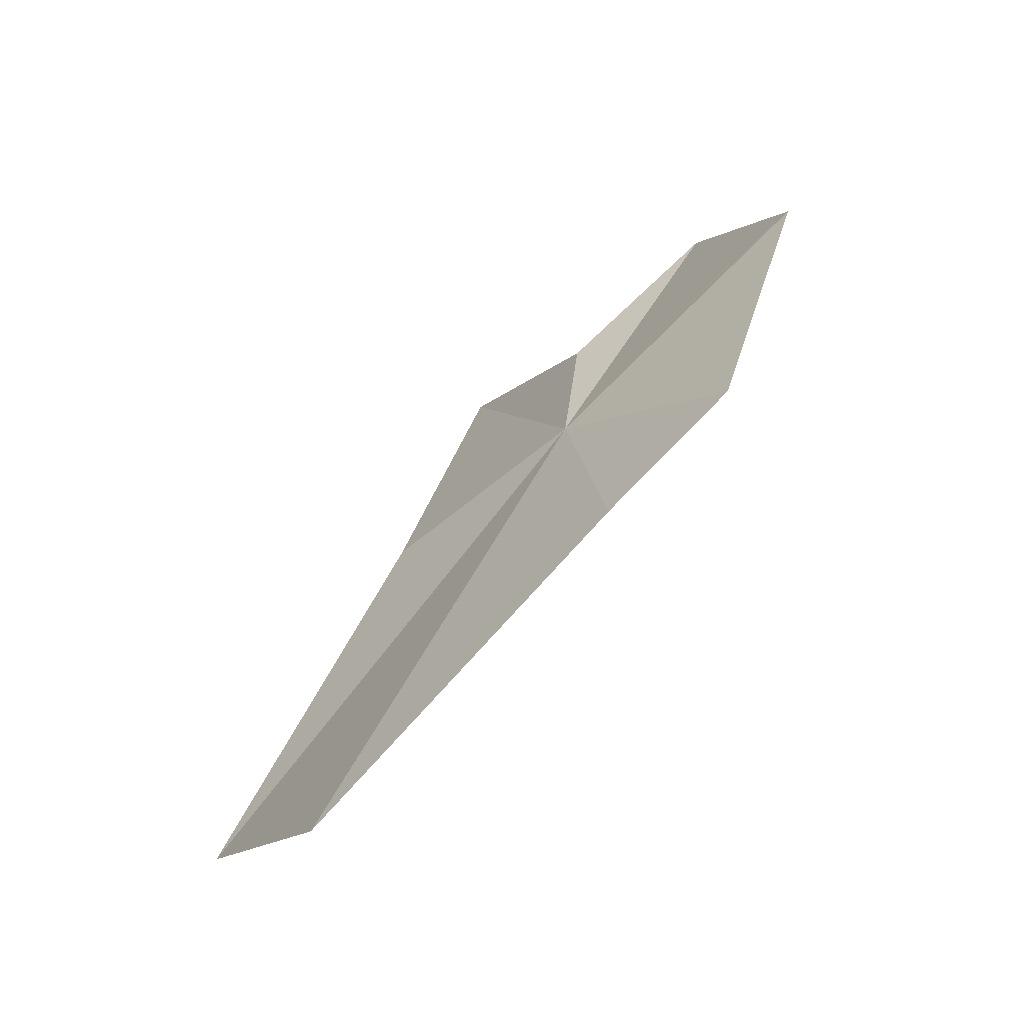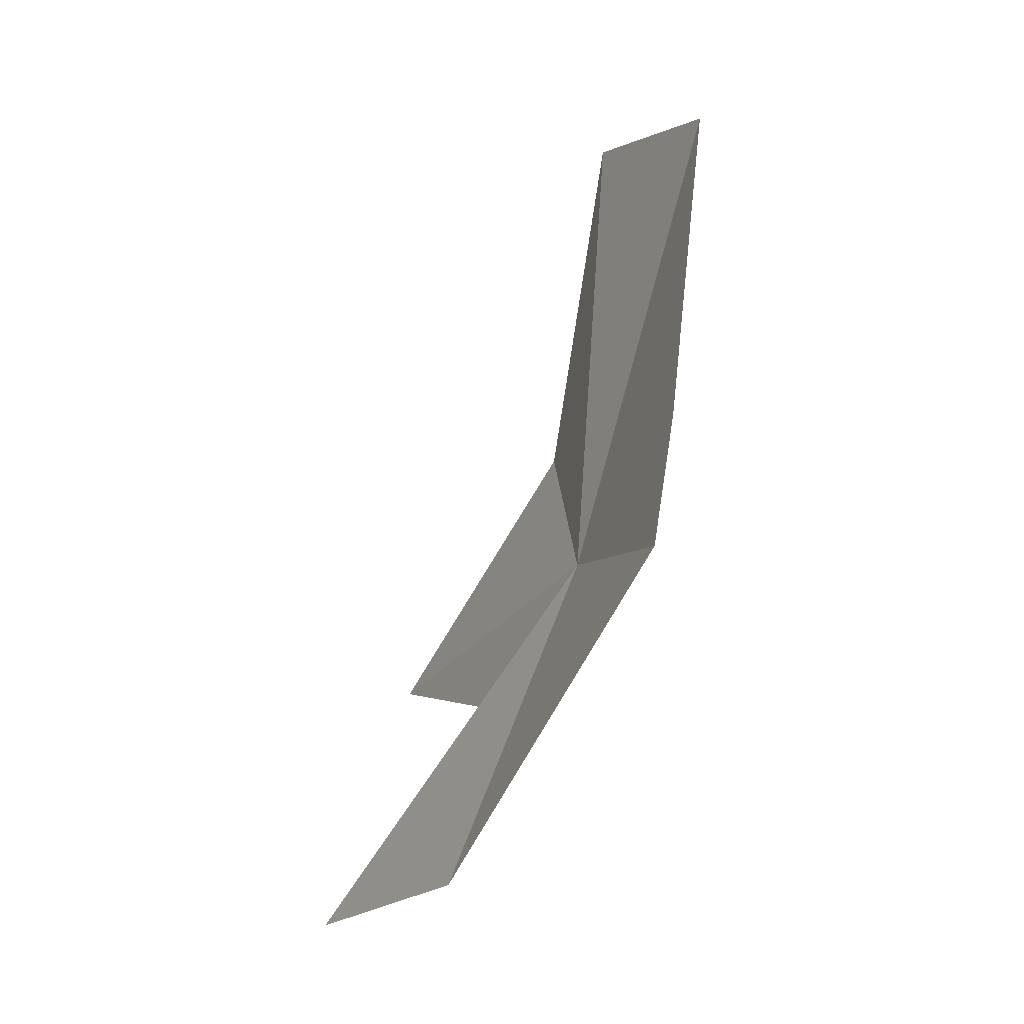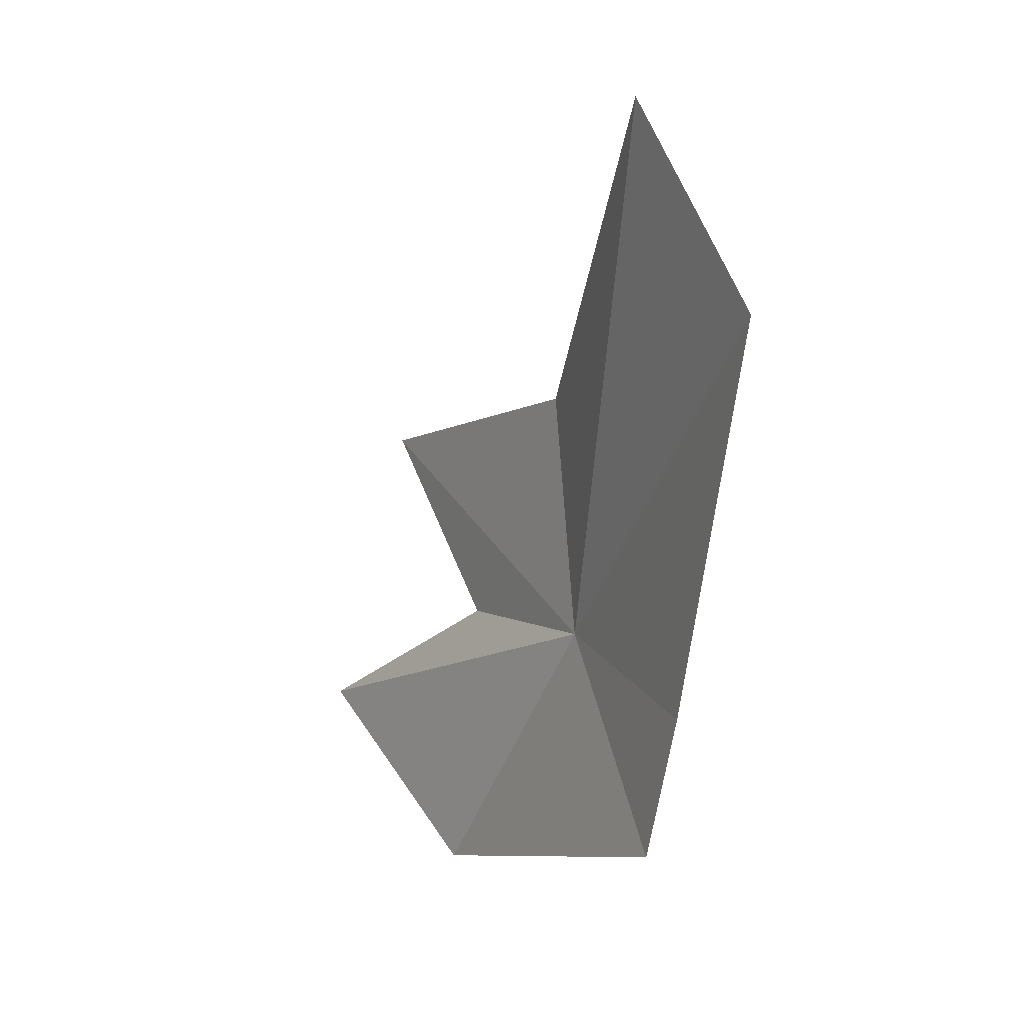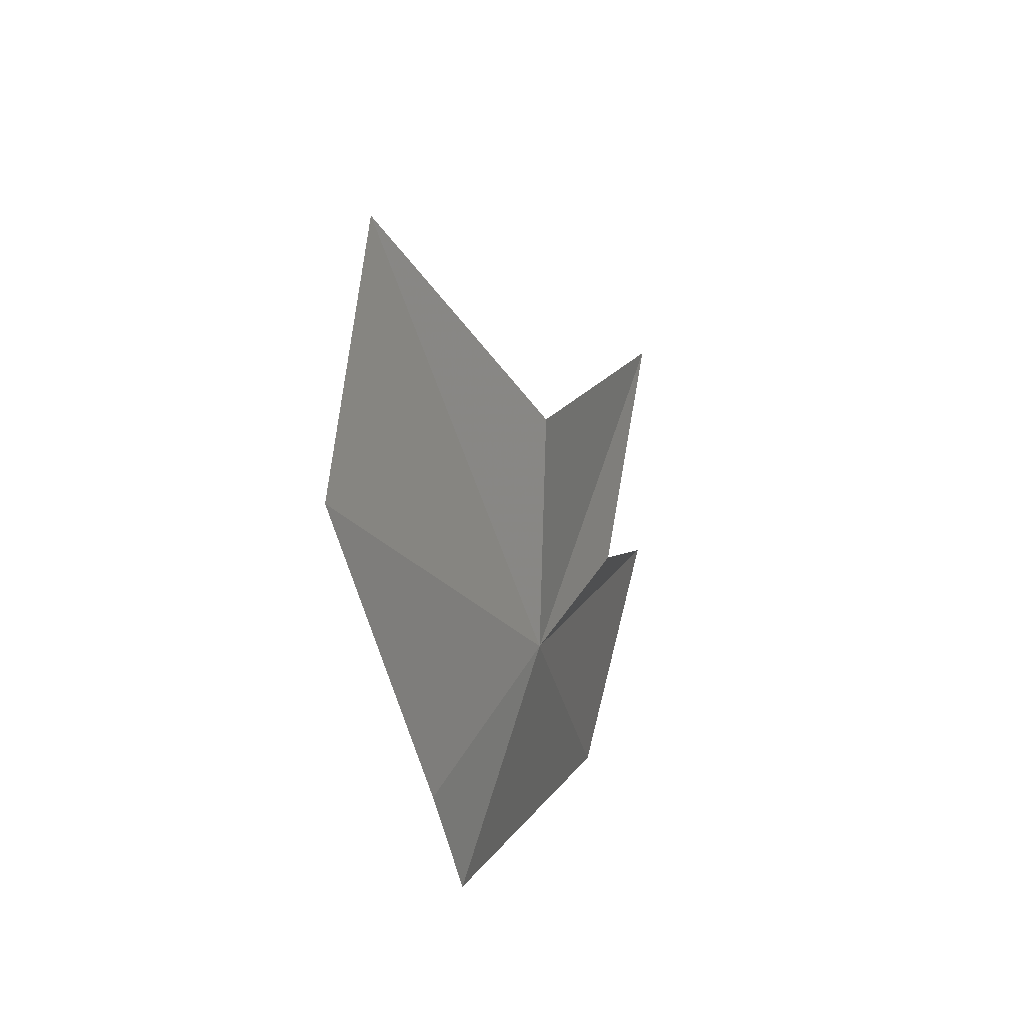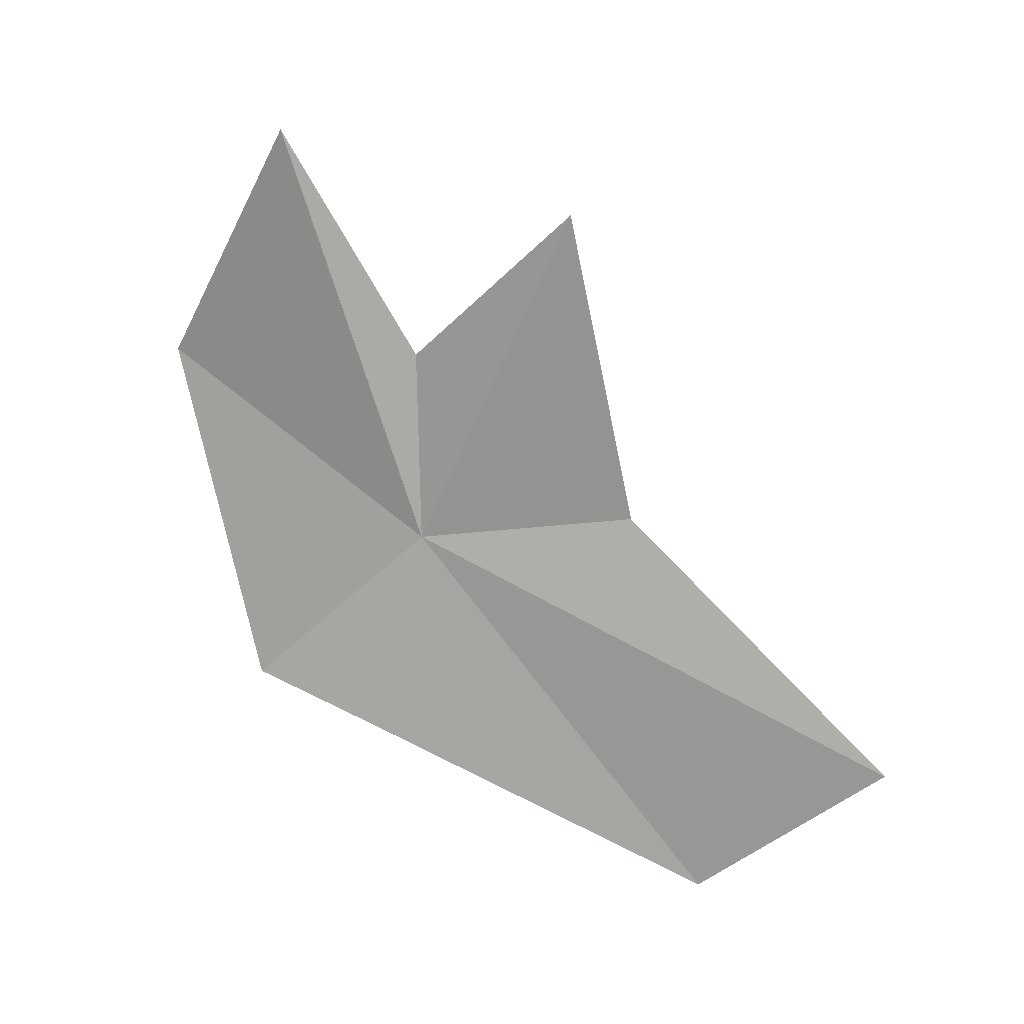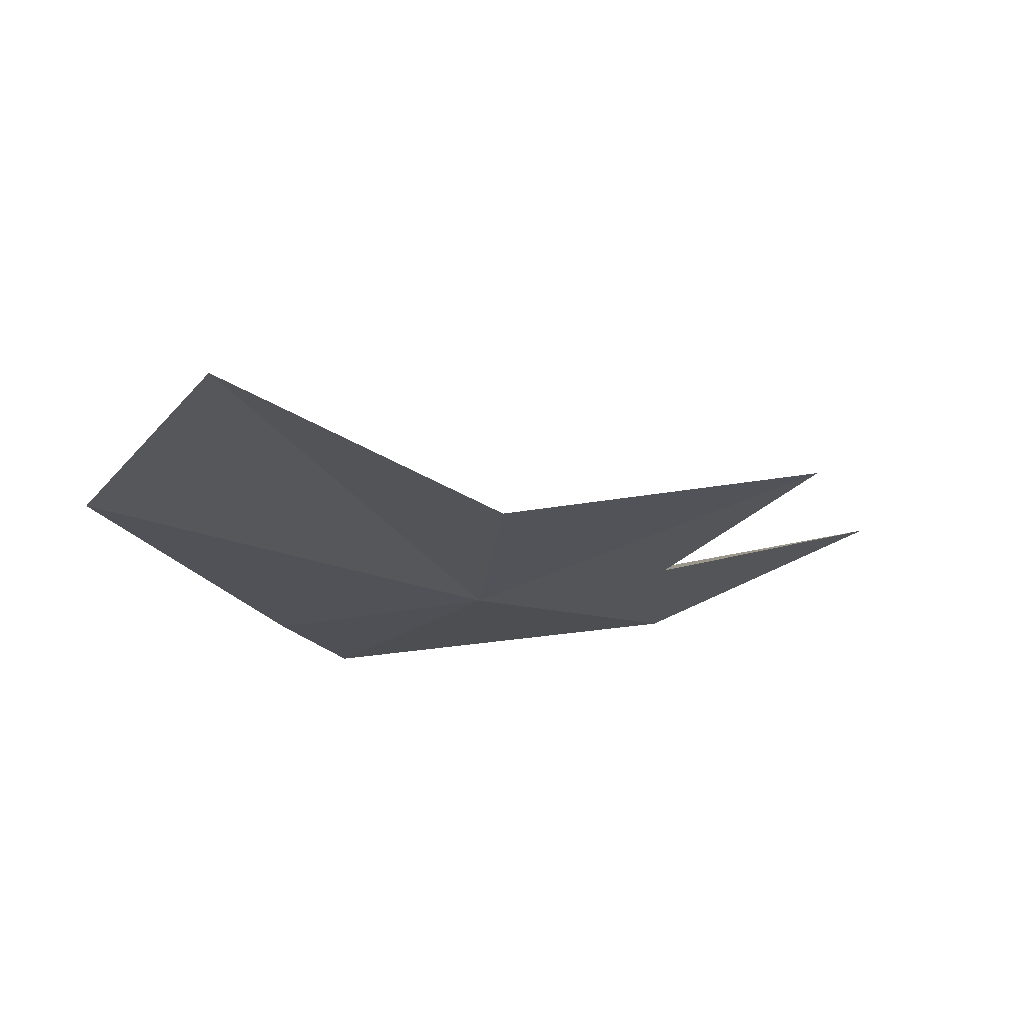
<metadata>
{"format":"obj","ext":"obj","renderer":"f3d","projection":"perspective","resolution":1024,"background":"white","views":[{"elev":-54.7,"azim":133.1,"up":"+Y"},{"elev":-58.7,"azim":-18.2,"up":"+Z"},{"elev":2.5,"azim":-20.6,"up":"+Z"},{"elev":25.5,"azim":32.7,"up":"+Z"},{"elev":4.3,"azim":-70.3,"up":"+Y"},{"elev":69.6,"azim":91.1,"up":"+Z"}]}
</metadata>
<code>
v -7.279 -4.044 0.347
v -7.38 -3.598 0.604
v -7.325 -3.783 0.358
v -7.293 -4.009 0.664
v -7.359 -3.774 0
v -7.267 -4.253 0.08394
v -7.445 -3.477 0.209
v -7.26 -4.328 0.268
v -7.322 -4.338 1.022
v -7.26 -4.521 0.7542
f 1 3 2
f 1 2 4
f 1 7 3
f 1 8 6
f 1 4 9
f 1 6 5
f 1 5 7
f 1 10 8
f 1 9 10

</code>
